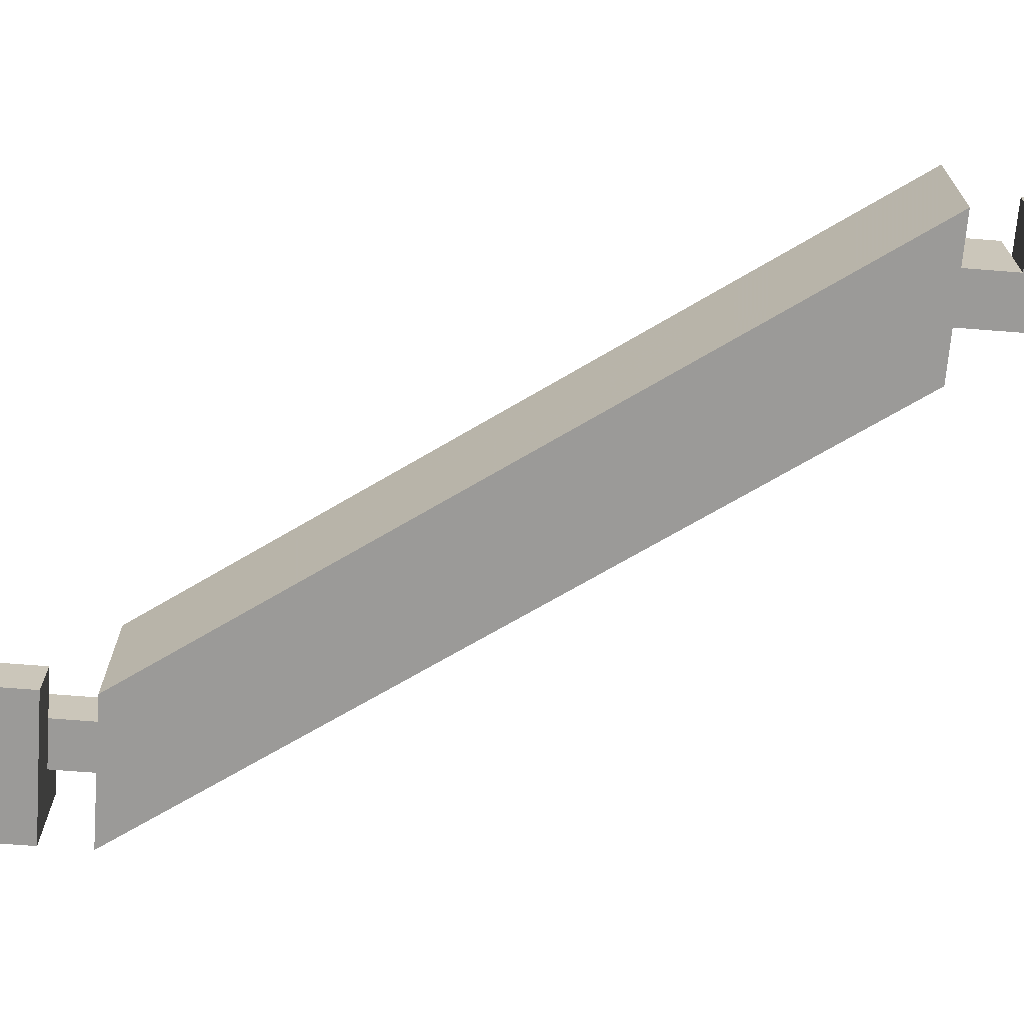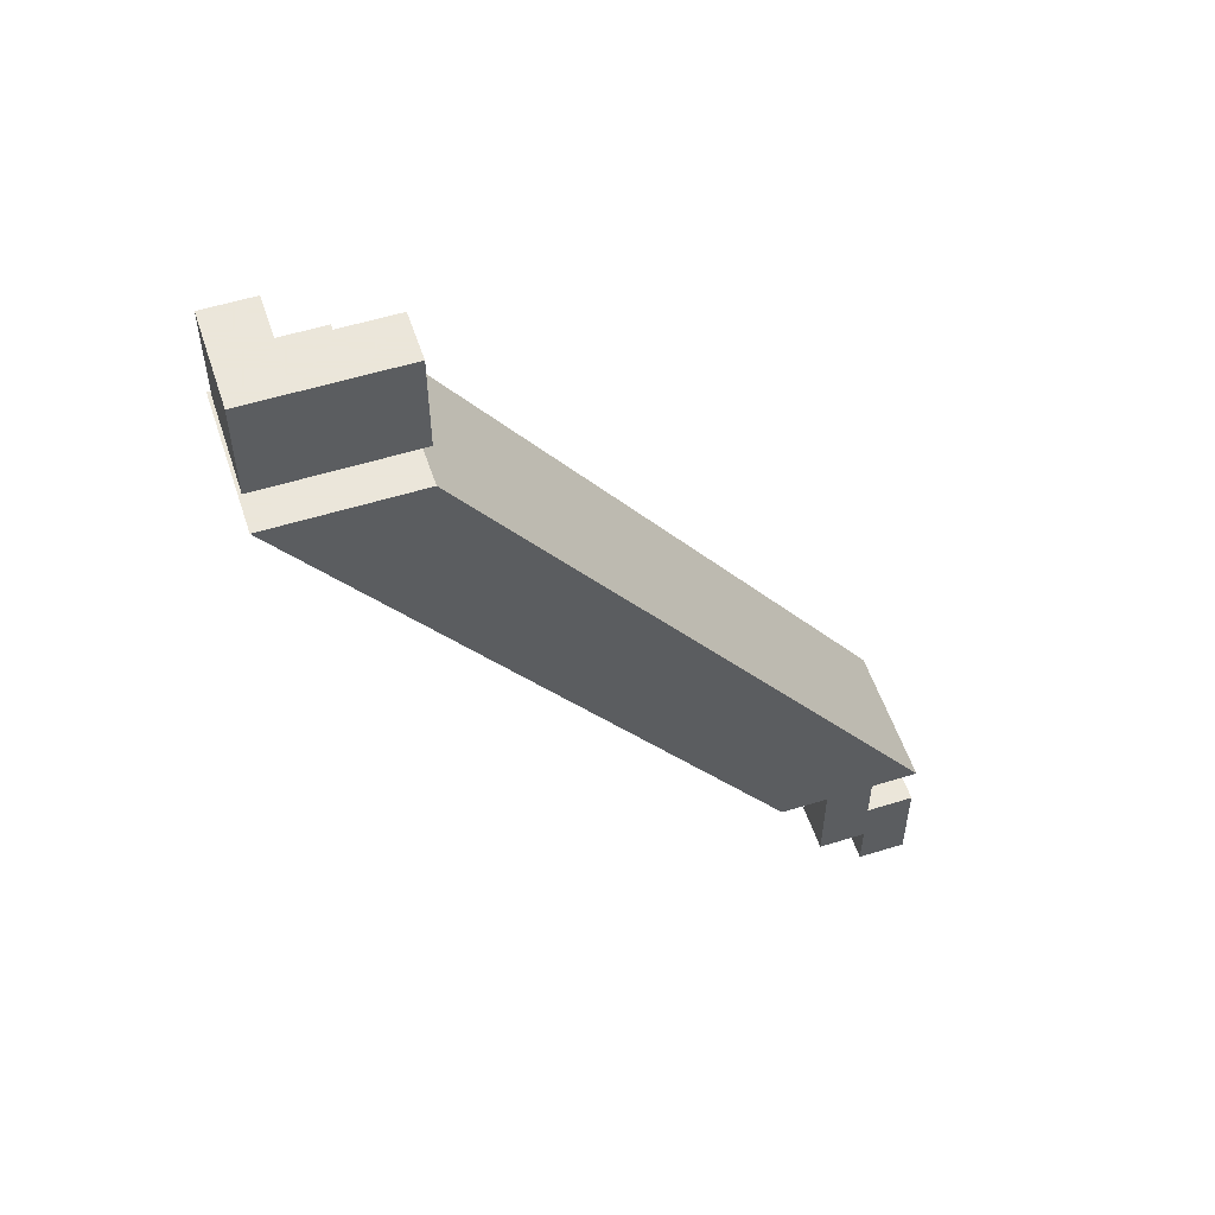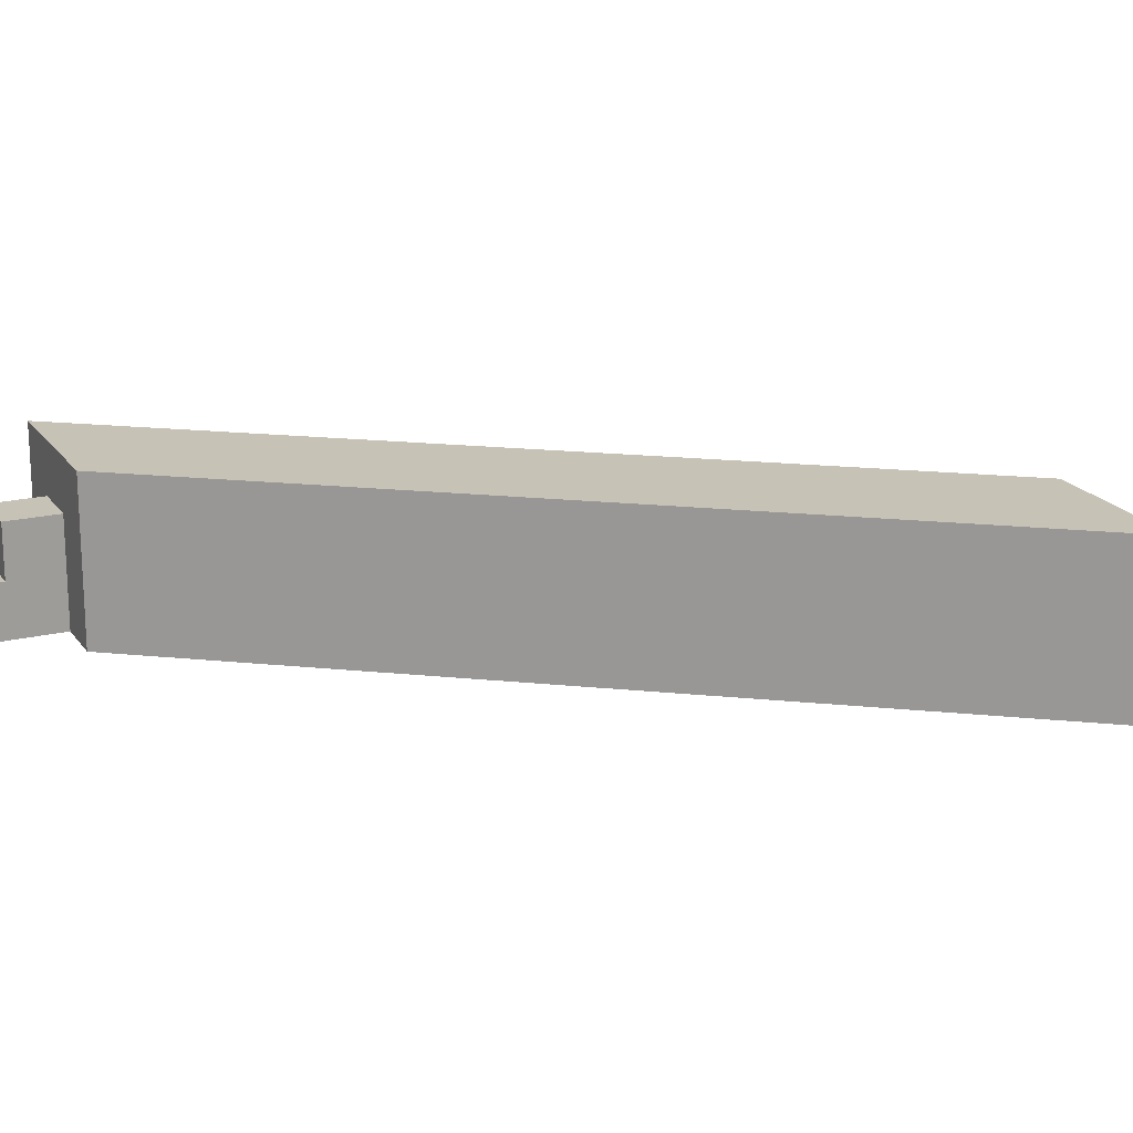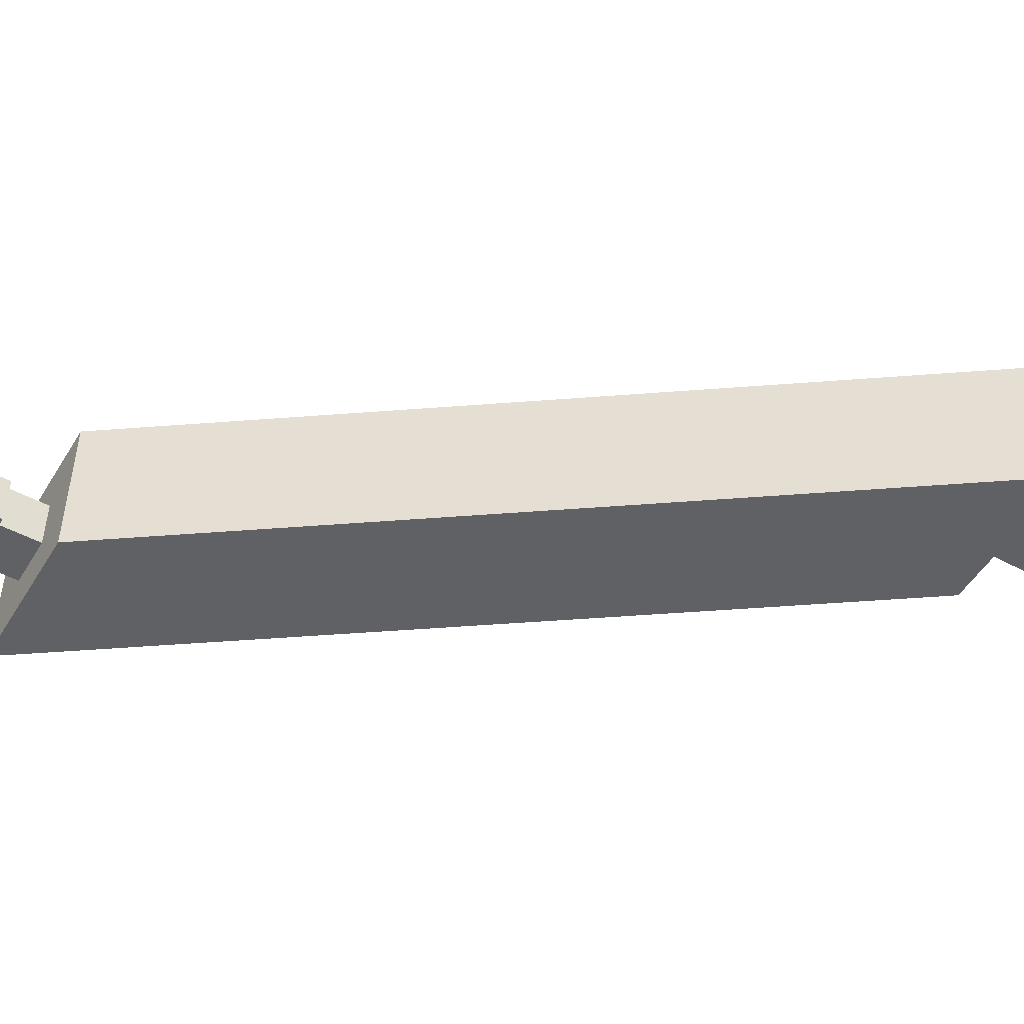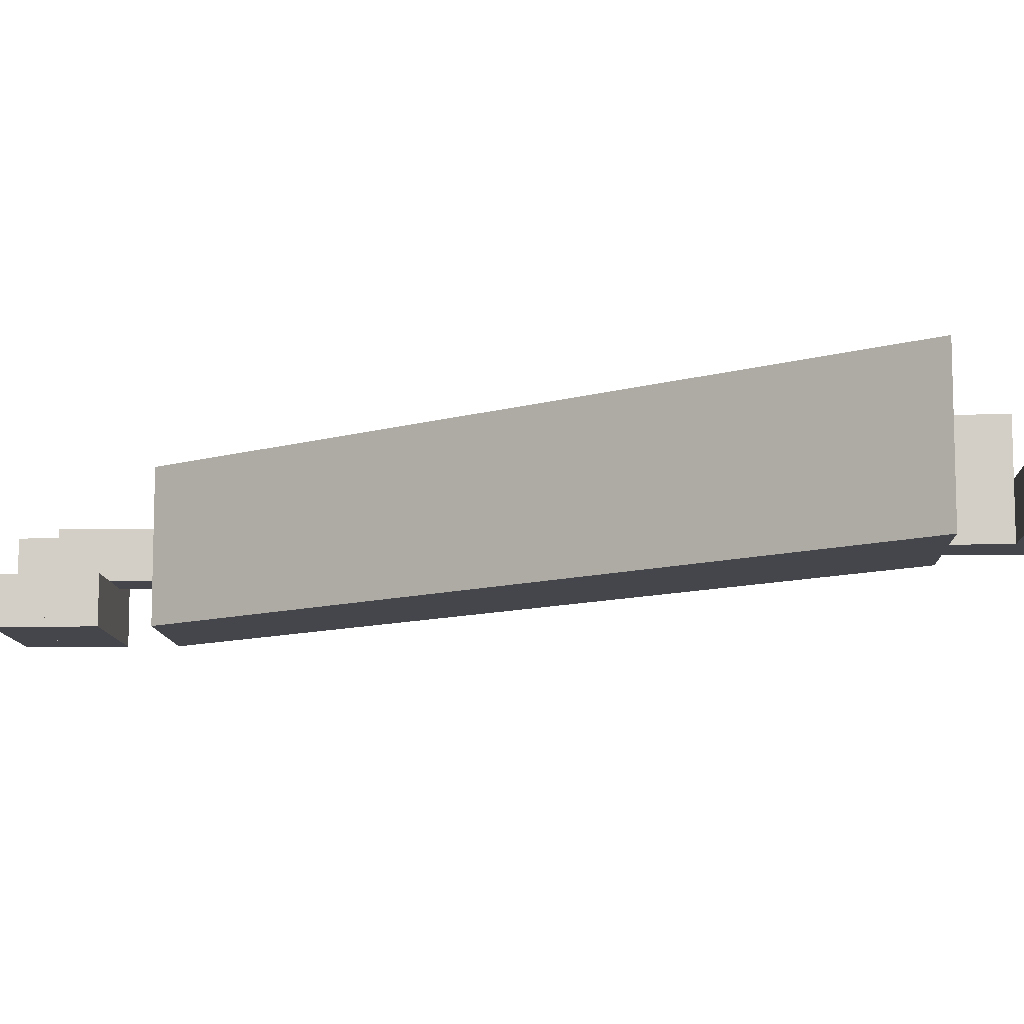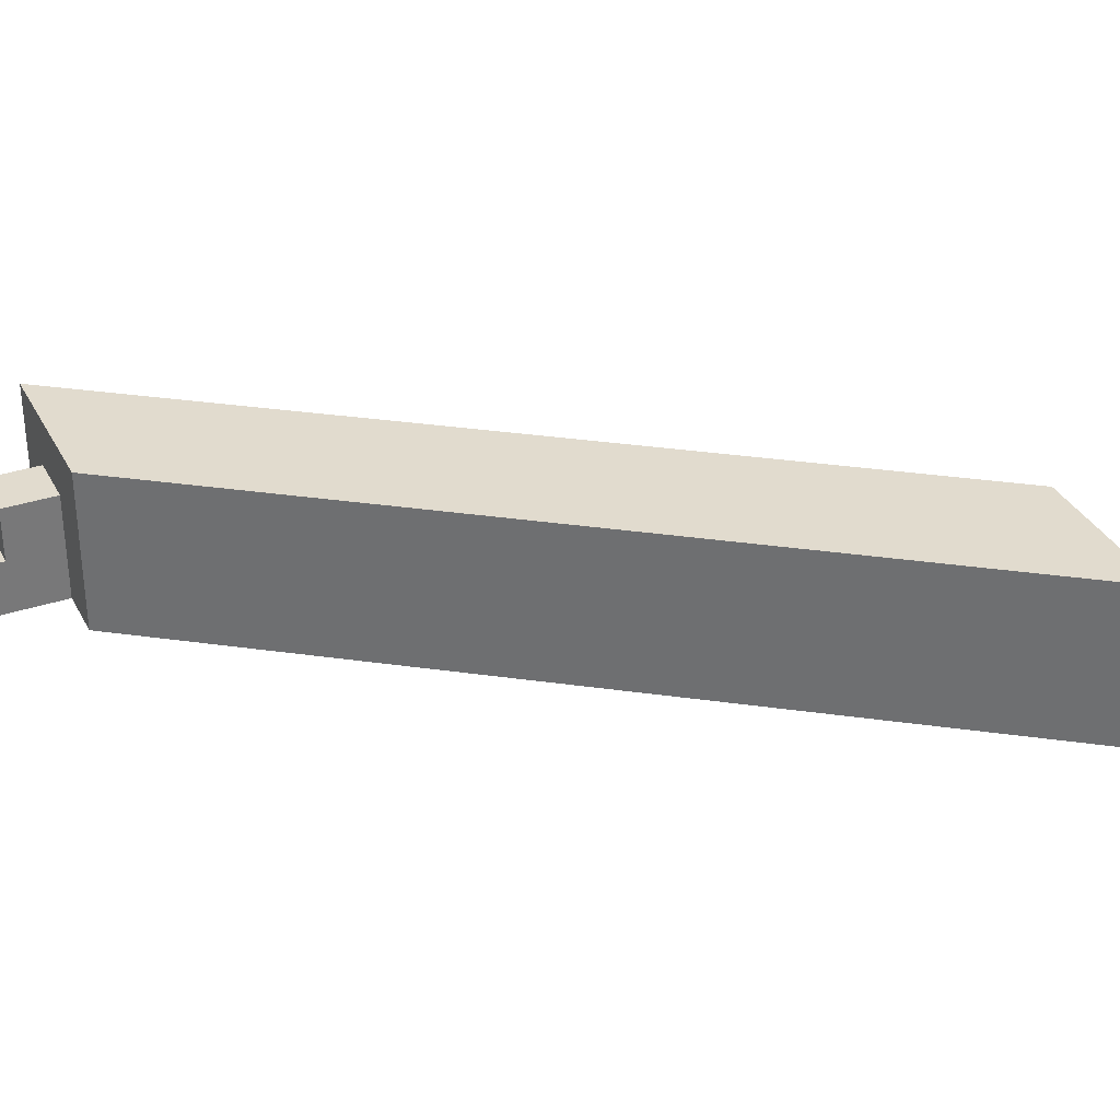
<metadata>
{"format":"obj","ext":"obj","renderer":"f3d","projection":"perspective","resolution":1024,"background":"white","views":[{"elev":-69.4,"azim":85.5,"up":"+Y"},{"elev":55.0,"azim":-18.2,"up":"+Z"},{"elev":19.3,"azim":-114.3,"up":"+Y"},{"elev":-50.2,"azim":59.7,"up":"+Y"},{"elev":-10.1,"azim":92.6,"up":"+Y"},{"elev":33.8,"azim":-114.3,"up":"+Y"}]}
</metadata>
<code>
v -0.7998 -0.2225 0.03
v -0.7998 -0.1625 0.03
v -0.7398 -0.1625 0.03
v -0.7398 -0.2225 0.03
v -0.9923 -0.2225 0.3033
v -0.9323 -0.2225 0.3033
v -0.9323 -0.1625 0.3033
v -0.9923 -0.1625 0.3033
v -0.7798 -0.2225 -0.01
v -0.7798 -0.2225 0.01
v -0.7798 -0.2024 -0.01
v -0.7798 -0.2024 0.01
v -0.7598 -0.2225 -0.01
v -0.7598 -0.2225 0.01
v -0.7598 -0.2024 -0.01
v -0.7598 -0.2024 0.01
v -0.7798 -0.2225 0.01
v -0.7798 -0.2225 0.03
v -0.7798 -0.2024 0.01
v -0.7798 -0.2024 0.03
v -0.7598 -0.2225 0.01
v -0.7598 -0.2225 0.03
v -0.7598 -0.2024 0.01
v -0.7598 -0.2024 0.03
v -0.7798 -0.2024 0.01
v -0.7798 -0.2024 0.03
v -0.7798 -0.1825 0.01
v -0.7798 -0.1825 0.03
v -0.7598 -0.2024 0.01
v -0.7598 -0.2024 0.03
v -0.7598 -0.1825 0.01
v -0.7598 -0.1825 0.03
v -0.7598 -0.2225 -0.03
v -0.7598 -0.2225 -0.01
v -0.7598 -0.2024 -0.03
v -0.7598 -0.2024 -0.01
v -0.7398 -0.2225 -0.03
v -0.7398 -0.2225 -0.01
v -0.7398 -0.2024 -0.03
v -0.7398 -0.2024 -0.01
v -0.7598 -0.2225 -0.01
v -0.7598 -0.2225 0.01
v -0.7598 -0.2024 -0.01
v -0.7598 -0.2024 0.01
v -0.7398 -0.2225 -0.01
v -0.7398 -0.2225 0.01
v -0.7398 -0.2024 -0.01
v -0.7398 -0.2024 0.01
v -0.7598 -0.2024 -0.03
v -0.7598 -0.2024 -0.01
v -0.7598 -0.1825 -0.03
v -0.7598 -0.1825 -0.01
v -0.7398 -0.2024 -0.03
v -0.7398 -0.2024 -0.01
v -0.7398 -0.1825 -0.03
v -0.7398 -0.1825 -0.01
v -0.9923 -0.2225 0.3233
v -0.9923 -0.2225 0.3433
v -0.9923 -0.2024 0.3233
v -0.9923 -0.2024 0.3433
v -0.9723 -0.2225 0.3233
v -0.9723 -0.2225 0.3433
v -0.9723 -0.2024 0.3233
v -0.9723 -0.2024 0.3433
v -0.9923 -0.2225 0.3433
v -0.9923 -0.2225 0.3633
v -0.9923 -0.2024 0.3433
v -0.9923 -0.2024 0.3633
v -0.9723 -0.2225 0.3433
v -0.9723 -0.2225 0.3633
v -0.9723 -0.2024 0.3433
v -0.9723 -0.2024 0.3633
v -0.9923 -0.2024 0.3233
v -0.9923 -0.2024 0.3433
v -0.9923 -0.1825 0.3233
v -0.9923 -0.1825 0.3433
v -0.9723 -0.2024 0.3233
v -0.9723 -0.2024 0.3433
v -0.9723 -0.1825 0.3233
v -0.9723 -0.1825 0.3433
v -0.9923 -0.2024 0.3433
v -0.9923 -0.2024 0.3633
v -0.9923 -0.1825 0.3433
v -0.9923 -0.1825 0.3633
v -0.9723 -0.2024 0.3433
v -0.9723 -0.2024 0.3633
v -0.9723 -0.1825 0.3433
v -0.9723 -0.1825 0.3633
v -0.9723 -0.2225 0.3233
v -0.9723 -0.2225 0.3433
v -0.9723 -0.2024 0.3233
v -0.9723 -0.2024 0.3433
v -0.9523 -0.2225 0.3233
v -0.9523 -0.2225 0.3433
v -0.9523 -0.2024 0.3233
v -0.9523 -0.2024 0.3433
v -0.9723 -0.2225 0.3433
v -0.9723 -0.2225 0.3633
v -0.9723 -0.2024 0.3433
v -0.9723 -0.2024 0.3633
v -0.9523 -0.2225 0.3433
v -0.9523 -0.2225 0.3633
v -0.9523 -0.2024 0.3433
v -0.9523 -0.2024 0.3633
v -0.9723 -0.2024 0.3033
v -0.9723 -0.2024 0.3233
v -0.9723 -0.1825 0.3033
v -0.9723 -0.1825 0.3233
v -0.9523 -0.2024 0.3033
v -0.9523 -0.2024 0.3233
v -0.9523 -0.1825 0.3033
v -0.9523 -0.1825 0.3233
v -0.9723 -0.2024 0.3233
v -0.9723 -0.2024 0.3433
v -0.9723 -0.1825 0.3233
v -0.9723 -0.1825 0.3433
v -0.9523 -0.2024 0.3233
v -0.9523 -0.2024 0.3433
v -0.9523 -0.1825 0.3233
v -0.9523 -0.1825 0.3433
v -0.9523 -0.2225 0.3233
v -0.9523 -0.2225 0.3433
v -0.9523 -0.2024 0.3233
v -0.9523 -0.2024 0.3433
v -0.9323 -0.2225 0.3233
v -0.9323 -0.2225 0.3433
v -0.9323 -0.2024 0.3233
v -0.9323 -0.2024 0.3433
v -0.9523 -0.2225 0.3433
v -0.9523 -0.2225 0.3633
v -0.9523 -0.2024 0.3433
v -0.9523 -0.2024 0.3633
v -0.9323 -0.2225 0.3433
v -0.9323 -0.2225 0.3633
v -0.9323 -0.2024 0.3433
v -0.9323 -0.2024 0.3633
f 1 2 3
f 3 4 1
f 5 6 7
f 7 8 5
f 2 1 5
f 5 8 2
f 3 2 8
f 8 7 3
f 4 3 7
f 7 6 4
f 1 4 6
f 6 5 1
f 9 15 13
f 9 11 15
f 9 12 11
f 9 10 12
f 11 16 15
f 11 12 16
f 13 15 16
f 13 16 14
f 9 13 14
f 9 14 10
f 10 14 16
f 10 16 12
f 17 23 21
f 17 19 23
f 17 20 19
f 17 18 20
f 19 24 23
f 19 20 24
f 21 23 24
f 21 24 22
f 17 21 22
f 17 22 18
f 18 22 24
f 18 24 20
f 25 31 29
f 25 27 31
f 25 28 27
f 25 26 28
f 27 32 31
f 27 28 32
f 29 31 32
f 29 32 30
f 25 29 30
f 25 30 26
f 26 30 32
f 26 32 28
f 33 39 37
f 33 35 39
f 33 36 35
f 33 34 36
f 35 40 39
f 35 36 40
f 37 39 40
f 37 40 38
f 33 37 38
f 33 38 34
f 34 38 40
f 34 40 36
f 41 47 45
f 41 43 47
f 41 44 43
f 41 42 44
f 43 48 47
f 43 44 48
f 45 47 48
f 45 48 46
f 41 45 46
f 41 46 42
f 42 46 48
f 42 48 44
f 49 55 53
f 49 51 55
f 49 52 51
f 49 50 52
f 51 56 55
f 51 52 56
f 53 55 56
f 53 56 54
f 49 53 54
f 49 54 50
f 50 54 56
f 50 56 52
f 57 63 61
f 57 59 63
f 57 60 59
f 57 58 60
f 59 64 63
f 59 60 64
f 61 63 64
f 61 64 62
f 57 61 62
f 57 62 58
f 58 62 64
f 58 64 60
f 65 71 69
f 65 67 71
f 65 68 67
f 65 66 68
f 67 72 71
f 67 68 72
f 69 71 72
f 69 72 70
f 65 69 70
f 65 70 66
f 66 70 72
f 66 72 68
f 73 79 77
f 73 75 79
f 73 76 75
f 73 74 76
f 75 80 79
f 75 76 80
f 77 79 80
f 77 80 78
f 73 77 78
f 73 78 74
f 74 78 80
f 74 80 76
f 81 87 85
f 81 83 87
f 81 84 83
f 81 82 84
f 83 88 87
f 83 84 88
f 85 87 88
f 85 88 86
f 81 85 86
f 81 86 82
f 82 86 88
f 82 88 84
f 89 95 93
f 89 91 95
f 89 92 91
f 89 90 92
f 91 96 95
f 91 92 96
f 93 95 96
f 93 96 94
f 89 93 94
f 89 94 90
f 90 94 96
f 90 96 92
f 97 103 101
f 97 99 103
f 97 100 99
f 97 98 100
f 99 104 103
f 99 100 104
f 101 103 104
f 101 104 102
f 97 101 102
f 97 102 98
f 98 102 104
f 98 104 100
f 105 111 109
f 105 107 111
f 105 108 107
f 105 106 108
f 107 112 111
f 107 108 112
f 109 111 112
f 109 112 110
f 105 109 110
f 105 110 106
f 106 110 112
f 106 112 108
f 113 119 117
f 113 115 119
f 113 116 115
f 113 114 116
f 115 120 119
f 115 116 120
f 117 119 120
f 117 120 118
f 113 117 118
f 113 118 114
f 114 118 120
f 114 120 116
f 121 127 125
f 121 123 127
f 121 124 123
f 121 122 124
f 123 128 127
f 123 124 128
f 125 127 128
f 125 128 126
f 121 125 126
f 121 126 122
f 122 126 128
f 122 128 124
f 129 135 133
f 129 131 135
f 129 132 131
f 129 130 132
f 131 136 135
f 131 132 136
f 133 135 136
f 133 136 134
f 129 133 134
f 129 134 130
f 130 134 136
f 130 136 132

</code>
